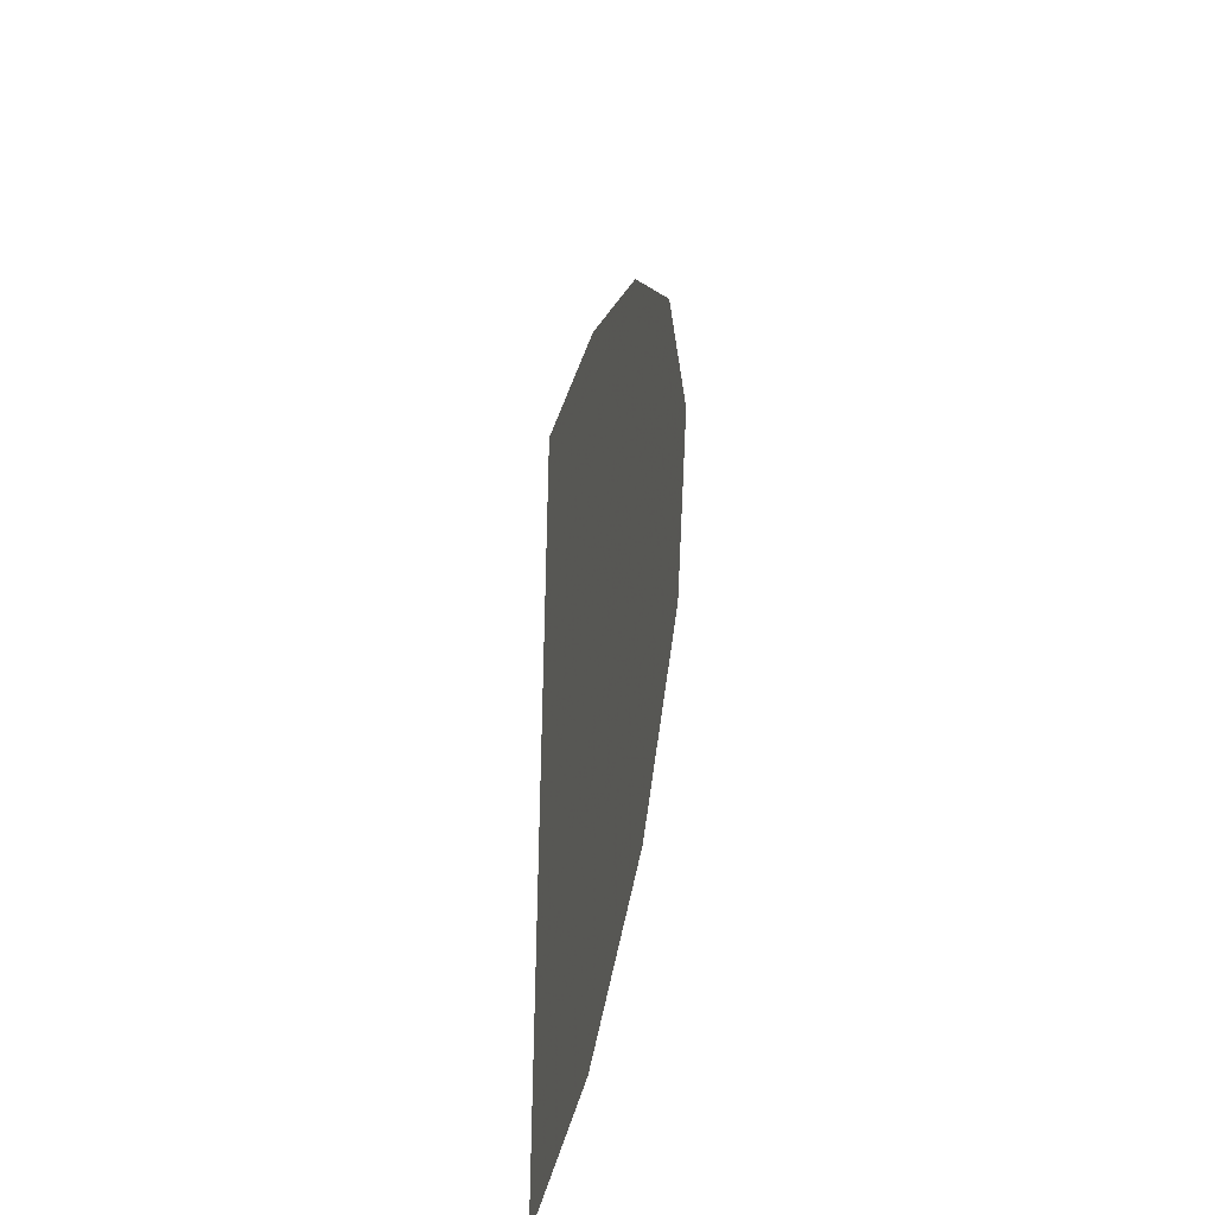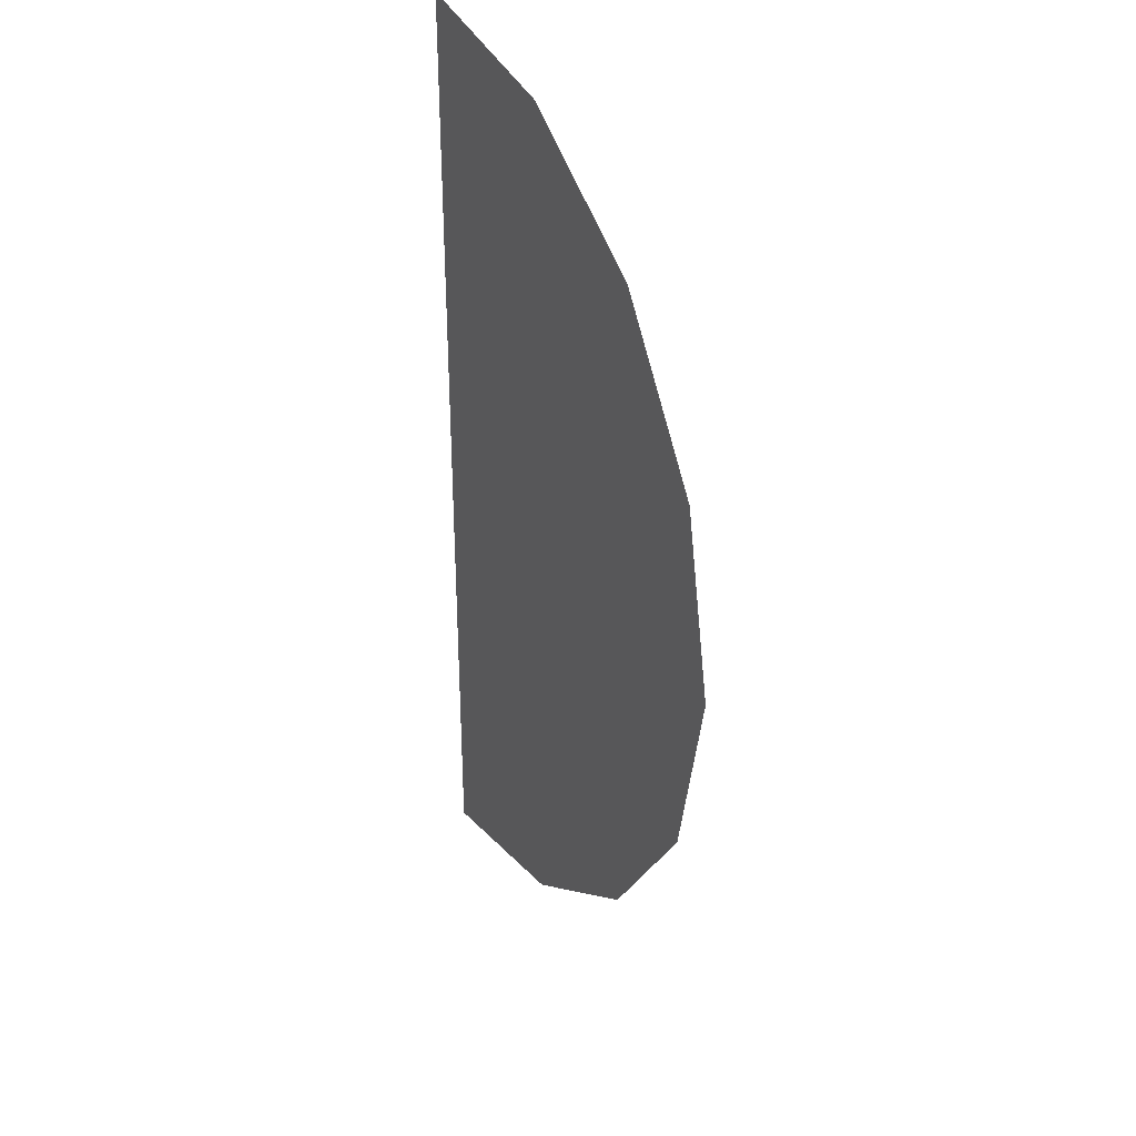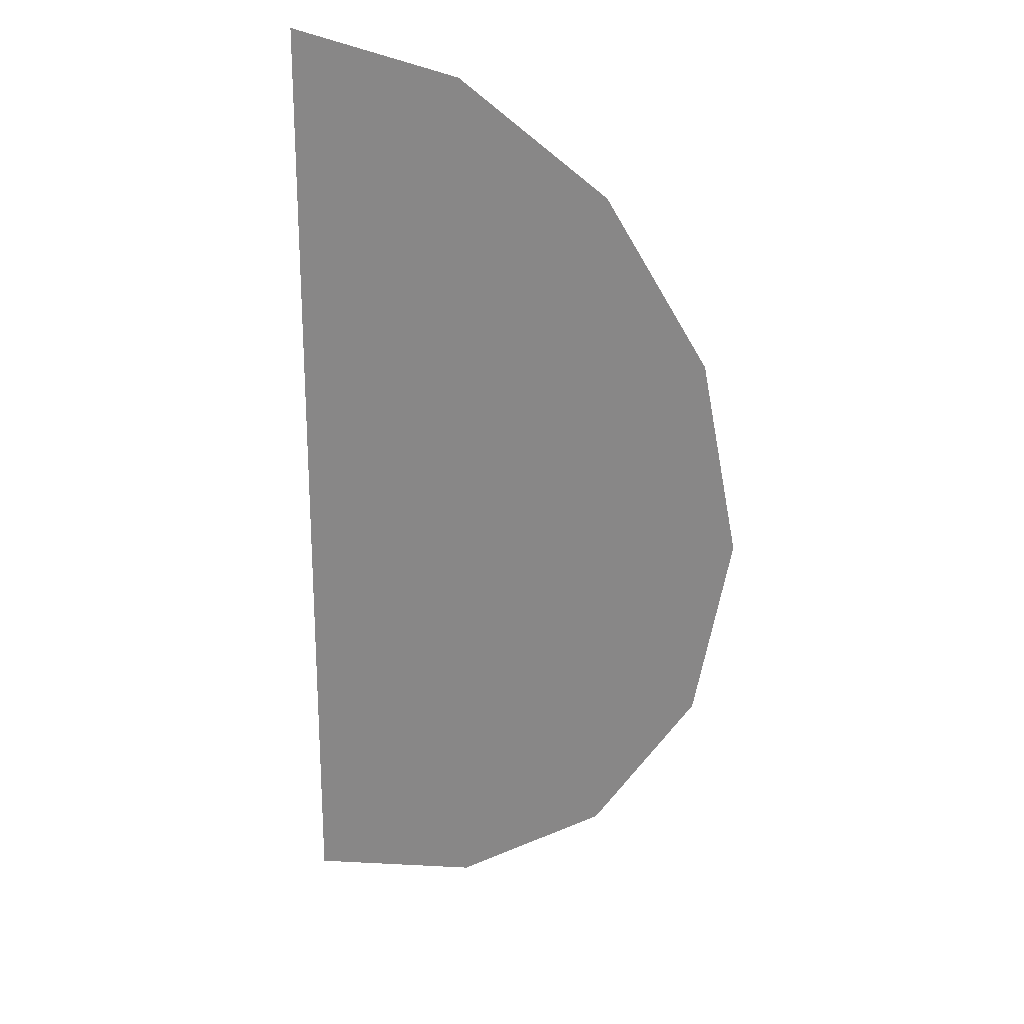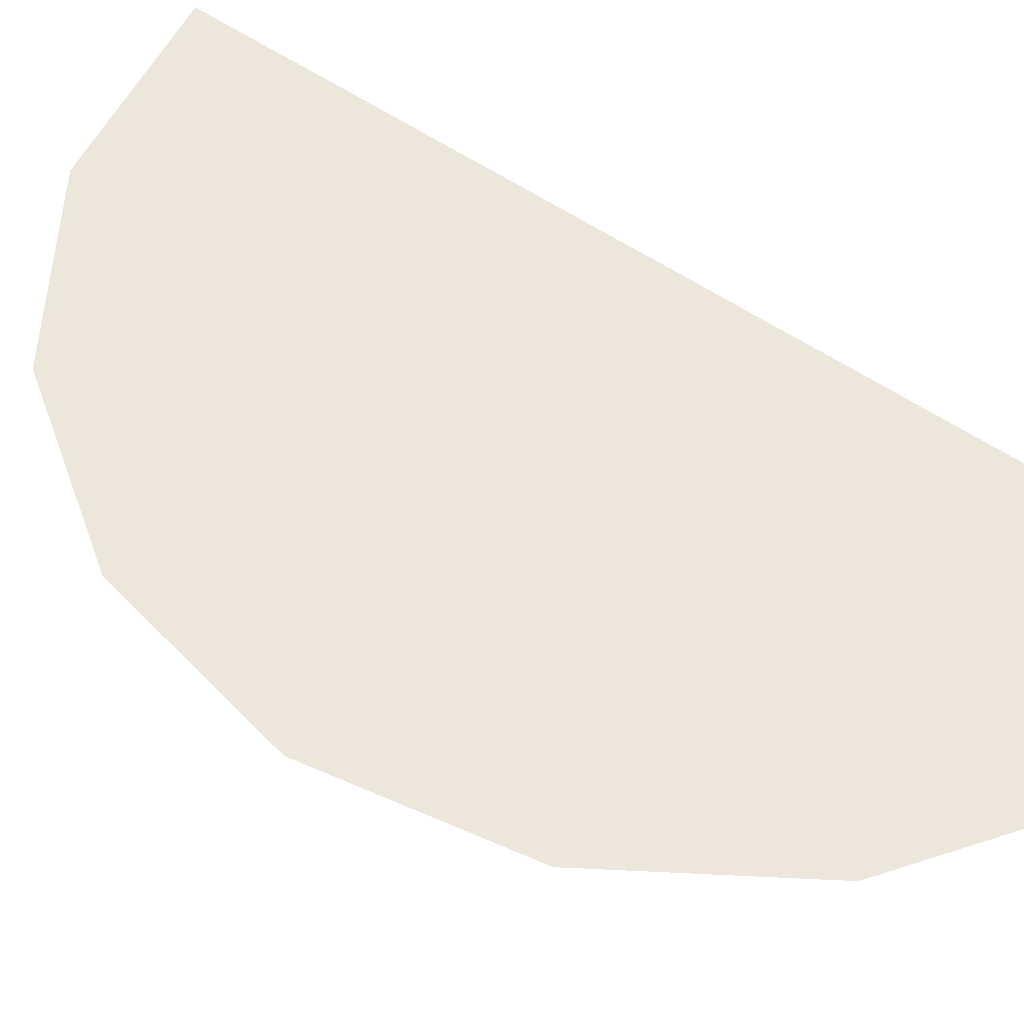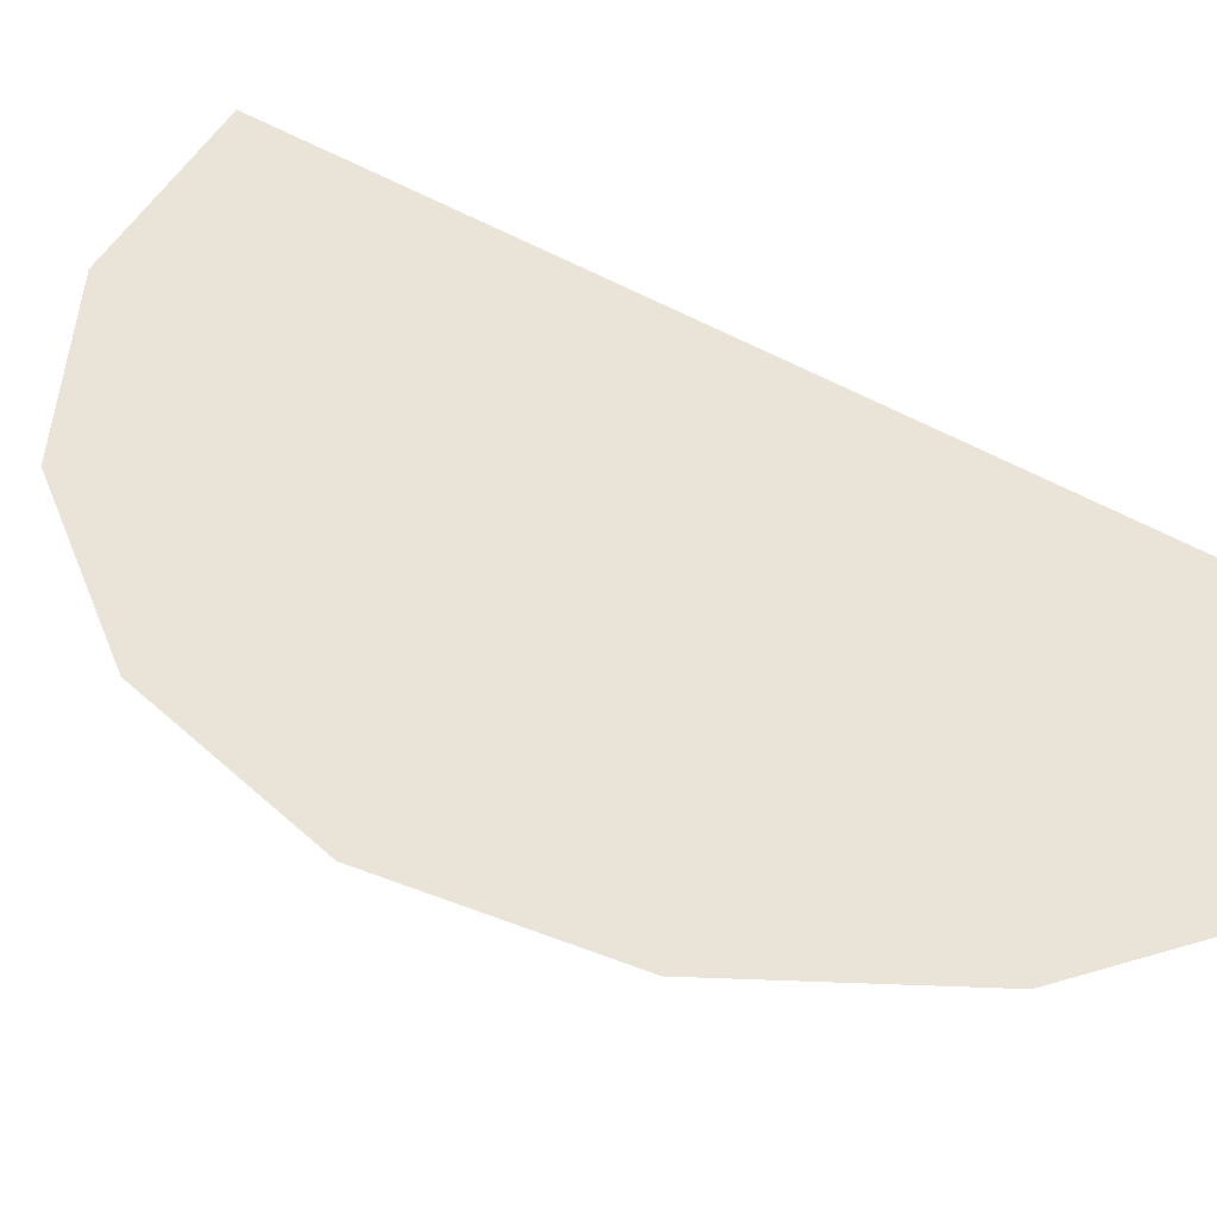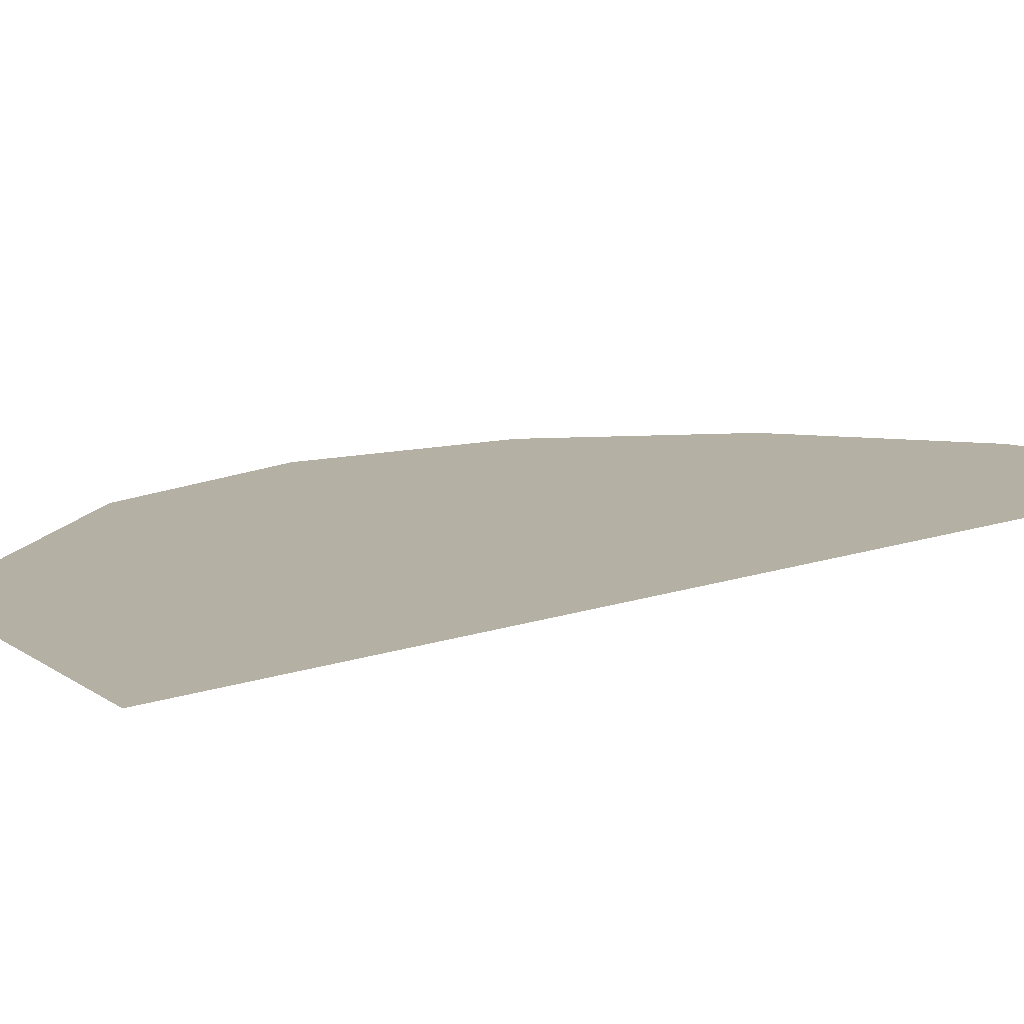
<metadata>
{"format":"obj","ext":"obj","renderer":"f3d","projection":"perspective","resolution":1024,"background":"white","views":[{"elev":-44.0,"azim":74.7,"up":"+Z"},{"elev":34.4,"azim":60.5,"up":"+Z"},{"elev":22.0,"azim":23.5,"up":"+Z"},{"elev":53.1,"azim":126.8,"up":"+Y"},{"elev":43.2,"azim":126.4,"up":"+Y"},{"elev":11.6,"azim":-131.7,"up":"+Y"}]}
</metadata>
<code>
v 0.5545 0 -0.153
v 0.314 0 -0.0375
v 0.1315 0 -0.243
v 0.56 0 -0.357
v 0.105 0 -0.35
v 0.0755 0 -0.4395
v 0.2491 0 -0.9297
v 0.3683 0 -0.8893
v 0.1256 0 -0.9542
v 0.2491 0 -0.9297
v 0.0755 0 -0.4395
v 0.035 0 -0.5405
v 0.314 0 -0.0375
v 0.5545 0 -0.153
v 0.5395 0 -0.051
v 0.415 0 -0.004
v 0.4813 0 -0.8335
v 0.586 0 -0.7636
v 0.6806 0 -0.6806
v 0.5495 0 -0.4845
v 0.724 0 -0.1375
v 0.9542 0 -0.1256
v 0.9625 0 0
v 0.7385 0 -0.045
v 0.9542 0 0.1256
v 0.7465 0 0.0785
v 0.7385 0 -0.045
v 0.9625 0 0
v 0.9359 0 0.2179
v 0.7385 0 0.1375
v 0.7465 0 0.0785
v 0.9542 0 0.1256
v 0.035 0 -0.5405
v 0 0 -0.6225
v 0 0 -0.9625
v 0.1256 0 -0.9542
v 0.5495 0 -0.4845
v 0.56 0 -0.357
v 0.1315 0 -0.243
v 0.105 0 -0.35
v 0.1315 0 -0.243
v 0.314 0 -0.0375
v 0.213 0 -0.059
v 0.1465 0 -0.156
v 0.154 0 -0.0675
v 0.1465 0 -0.156
v 0.213 0 -0.059
v 0.4985 0 0.0305
v 0.415 0 -0.004
v 0.5395 0 -0.051
v 0.9297 0 -0.2491
v 0.7015 0 -0.2235
v 0.675 0 -0.2905
v 0.8893 0 -0.3683
v 0.675 0 -0.2905
v 0.6415 0 -0.358
v 0.8335 0 -0.4813
v 0.8893 0 -0.3683
v 0.8335 0 -0.4813
v 0.6415 0 -0.358
v 0.5975 0 -0.4255
v 0.7636 0 -0.586
v 0.7636 0 -0.586
v 0.5975 0 -0.4255
v 0.5495 0 -0.4845
v 0.6806 0 -0.6806
v 0.4813 0 -0.8335
v 0.5495 0 -0.4845
v 0.105 0 -0.35
v 0.3683 0 -0.8893
v 0.7015 0 -0.2235
v 0.9297 0 -0.2491
v 0.9542 0 -0.1256
v 0.724 0 -0.1375
v 0.4325 0 0.556
v 0.1925 0 0.561
v 0.253 0 0.496
v 0.3285 0 0.5205
v 0 0 0.566
v 0.1785 0 0.4775
v 0.253 0 0.496
v 0.1925 0 0.561
v 0.1785 0 0.4775
v 0 0 0.566
v 0 0 0.454
v 0.112 0 0.466
v 0.115 0 0.205
v 0 0 0.194
v 0 0 0.051
v 0.122 0 0.059
v 0.1925 0 0.2165
v 0.115 0 0.205
v 0.122 0 0.059
v 0.2005 0 0.0705
v 0.372 0 0.1195
v 0.4425 0 0.153
v 0.517 0 0.209
v 0.364 0 0.2685
v 0.683 0 0.401
v 0.5505 0 0.35
v 0.6025 0 0.295
v 0.666 0 0.3725
v 0.6025 0 0.295
v 0.5505 0 0.35
v 0.364 0 0.2685
v 0.517 0 0.209
v 0.2975 0 0.093
v 0.372 0 0.1195
v 0.364 0 0.2685
v 0.2935 0 0.243
v 0.2005 0 0.0705
v 0.2975 0 0.093
v 0.2935 0 0.243
v 0.1925 0 0.2165
v 0.675 0 -0.2905
v 0.7015 0 -0.2235
v 0.5395 0 -0.051
v 0.5545 0 -0.153
v 0.5495 0 -0.4845
v 0.5975 0 -0.4255
v 0.6415 0 -0.358
v 0.56 0 -0.357
v 0.5545 0 -0.153
v 0.56 0 -0.357
v 0.6415 0 -0.358
v 0.675 0 -0.2905
v 0.4985 0 0.0305
v 0.5395 0 -0.051
v 0.7015 0 -0.2235
v 0.612 0 0.0855
v 0.7385 0 -0.045
v 0.612 0 0.0855
v 0.7015 0 -0.2235
v 0.724 0 -0.1375
v 0.7385 0 0.1375
v 0.612 0 0.0855
v 0.7385 0 -0.045
v 0.7465 0 0.0785
v 0.364 0 0.2685
v 0.5505 0 0.35
v 0.4325 0 0.556
v 0.3285 0 0.5205
v 0.115 0 0.205
v 0.1925 0 0.2165
v 0.1785 0 0.4775
v 0.112 0 0.466
v 0 0 0.194
v 0.115 0 0.205
v 0.112 0 0.466
v 0 0 0.454
v 0.253 0 0.496
v 0.1785 0 0.4775
v 0.1925 0 0.2165
v 0.2935 0 0.243
v 0.3285 0 0.5205
v 0.253 0 0.496
v 0.2935 0 0.243
v 0.364 0 0.2685
v 0.5505 0 0.35
v 0.683 0 0.401
v 0.4325 0 0.556
v 0.7385 0 0.1375
v 0.9359 0 0.2179
v 0.683 0 0.401
v 0.666 0 0.3725
v 0.666 0 0.3725
v 0.6025 0 0.295
v 0.7385 0 0.1375
v 0.7385 0 0.1375
v 0.6025 0 0.295
v 0.517 0 0.209
v 0.612 0 0.0855
v 0.4985 0 0.0305
v 0.4425 0 0.153
v 0.372 0 0.1195
v 0.415 0 -0.004
v 0.4425 0 0.153
v 0.4985 0 0.0305
v 0.612 0 0.0855
v 0.517 0 0.209
v 0.372 0 0.1195
v 0.2975 0 0.093
v 0.314 0 -0.0375
v 0.415 0 -0.004
v 0 0 -0.6225
v 0.035 0 -0.5405
v 0.0755 0 -0.4395
v 0 0 0.051
v 0.0755 0 -0.4395
v 0.105 0 -0.35
v 0 0 0.051
v 0.105 0 -0.35
v 0.1315 0 -0.243
v 0.1465 0 -0.156
v 0 0 0.051
v 0.122 0 0.059
v 0.154 0 -0.0675
v 0.213 0 -0.059
v 0.2005 0 0.0705
v 0.122 0 0.059
v 0 0 0.051
v 0.1465 0 -0.156
v 0.154 0 -0.0675
v 0.2975 0 0.093
v 0.2005 0 0.0705
v 0.213 0 -0.059
v 0.314 0 -0.0375
v 0.3827 0 0.9239
v -7e-06 0 1
v 0 0 0.566
v 0.1925 0 0.561
v 0.3827 0 0.9239
v 0.1925 0 0.561
v 0.4325 0 0.556
v 0.7071 0 0.7071
v 0.683 0 0.401
v 0.7071 0 0.7071
v 0.4325 0 0.556
v 0.9239 0 0.3827
v 0.7071 0 0.7071
v 0.683 0 0.401
v 0.9359 0 0.2179
v 0.9239 0 0.3827
v 0.9359 0 0.2179
v 0.9542 0 0.1256
v 1 0 0
v 1 0 0
v 0.9542 0 0.1256
v 0.9625 0 0
v 0.9625 0 0
v 0.9542 0 -0.1256
v 1 0 0
v 1 0 0
v 0.9542 0 -0.1256
v 0.9297 0 -0.2491
v 0.9239 0 -0.3827
v 0.8893 0 -0.3683
v 0.9239 0 -0.3827
v 0.9297 0 -0.2491
v 0.9239 0 -0.3827
v 0.8893 0 -0.3683
v 0.8335 0 -0.4813
v 0.7071 0 -0.7071
v 0.9239 0 -0.3827
v 0.8335 0 -0.4813
v 0.7636 0 -0.586
v 0.7071 0 -0.7071
v 0.7636 0 -0.586
v 0.6806 0 -0.6806
v 0.7071 0 -0.7071
v 0.6806 0 -0.6806
v 0.586 0 -0.7636
v 0.7071 0 -0.7071
v 0.586 0 -0.7636
v 0.4813 0 -0.8335
v 0.3827 0 -0.9239
v 0.3827 0 -0.9239
v 0.4813 0 -0.8335
v 0.3683 0 -0.8893
v 0.3827 0 -0.9239
v 0.3683 0 -0.8893
v 0.2491 0 -0.9297
v 0.3827 0 -0.9239
v 0.2491 0 -0.9297
v 0.1256 0 -0.9542
v 0 0 -1
v 0 0 -0.9625
v 0 0 -1
v 0.1256 0 -0.9542
g mesh6866788
f 1 2 3
f 3 4 1
f 5 6 7
f 7 8 5
f 9 10 11
f 11 12 9
f 13 14 15
f 15 16 13
f 17 18 19
f 19 20 17
f 21 22 23
f 23 24 21
f 25 26 27
f 27 28 25
f 29 30 31
f 31 32 29
f 33 34 35
f 35 36 33
f 37 38 39
f 39 40 37
f 41 42 43
f 43 44 41
f 45 46 47
f 48 49 50
f 51 52 53
f 53 54 51
f 55 56 57
f 57 58 55
f 59 60 61
f 61 62 59
f 63 64 65
f 65 66 63
f 67 68 69
f 69 70 67
f 71 72 73
f 73 74 71
f 75 76 77
f 77 78 75
f 79 80 81
f 81 82 79
f 83 84 85
f 85 86 83
f 87 88 89
f 89 90 87
f 91 92 93
f 93 94 91
f 95 96 97
f 97 98 95
f 99 100 101
f 101 102 99
f 103 104 105
f 105 106 103
f 107 108 109
f 109 110 107
f 111 112 113
f 113 114 111
f 115 116 117
f 117 118 115
f 119 120 121
f 121 122 119
f 123 124 125
f 125 126 123
f 127 128 129
f 129 130 127
f 131 132 133
f 133 134 131
f 135 136 137
f 137 138 135
f 139 140 141
f 141 142 139
f 143 144 145
f 145 146 143
f 147 148 149
f 149 150 147
f 151 152 153
f 153 154 151
f 155 156 157
f 157 158 155
f 159 160 161
f 162 163 164
f 164 165 162
f 166 167 168
f 169 170 171
f 171 172 169
f 173 174 175
f 175 176 173
f 177 178 179
f 179 180 177
f 181 182 183
f 183 184 181
f 185 186 187
f 187 188 185
f 189 190 191
f 192 193 194
f 194 195 192
f 196 197 198
f 198 199 196
f 200 201 202
f 202 203 200
f 204 205 206
f 206 207 204
f 208 209 210
f 210 211 208
f 212 213 214
f 214 215 212
f 216 217 218
f 219 220 221
f 221 222 219
f 223 224 225
f 225 226 223
f 227 228 229
f 230 231 232
f 233 234 235
f 235 236 233
f 237 238 239
f 240 241 242
f 243 244 245
f 245 246 243
f 247 248 249
f 250 251 252
f 253 254 255
f 255 256 253
f 257 258 259
f 260 261 262
f 263 264 265
f 265 266 263
f 267 268 269

</code>
